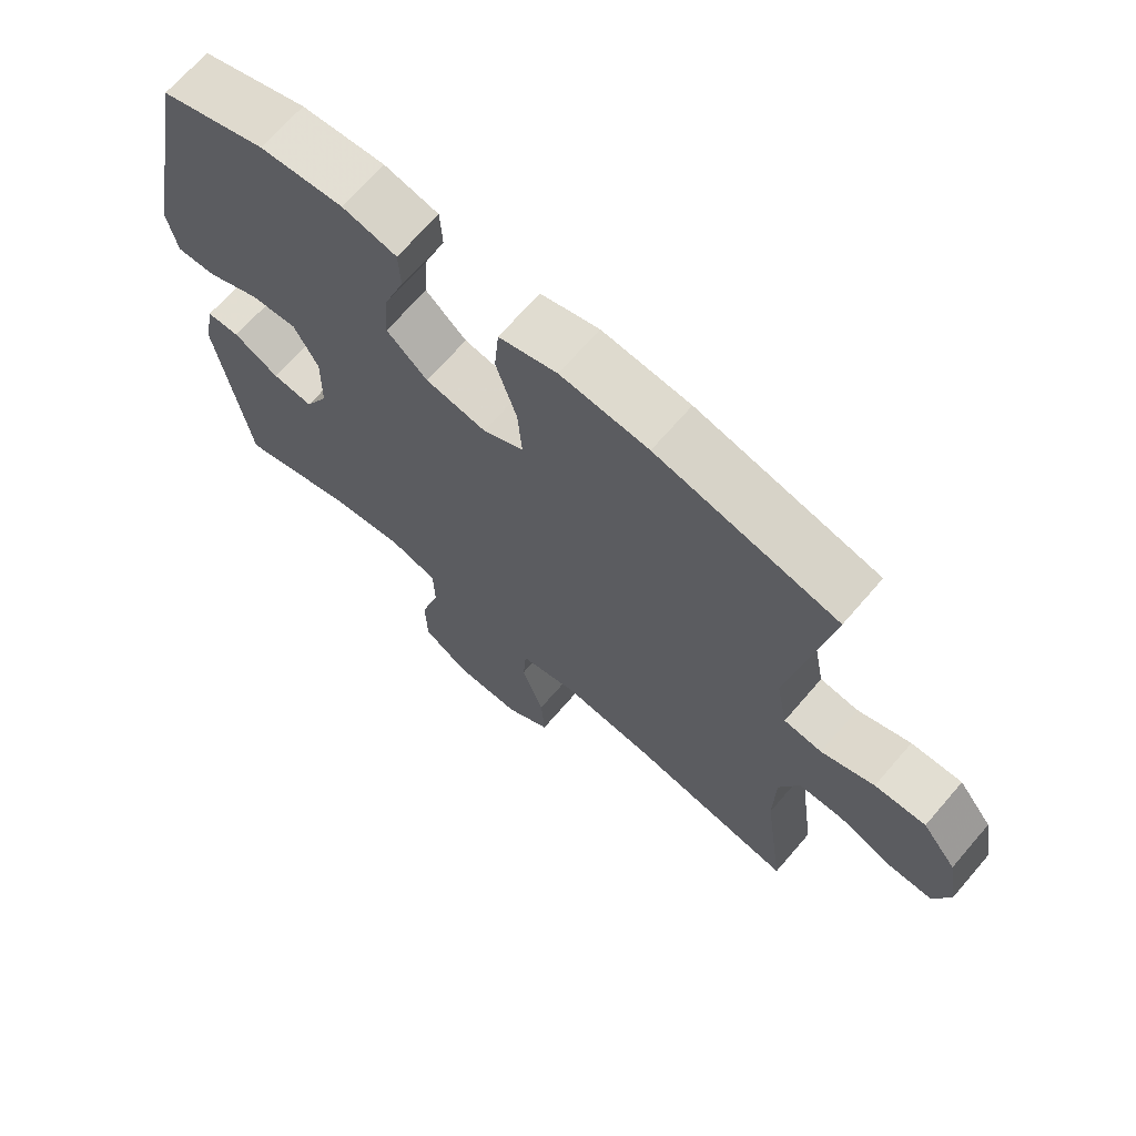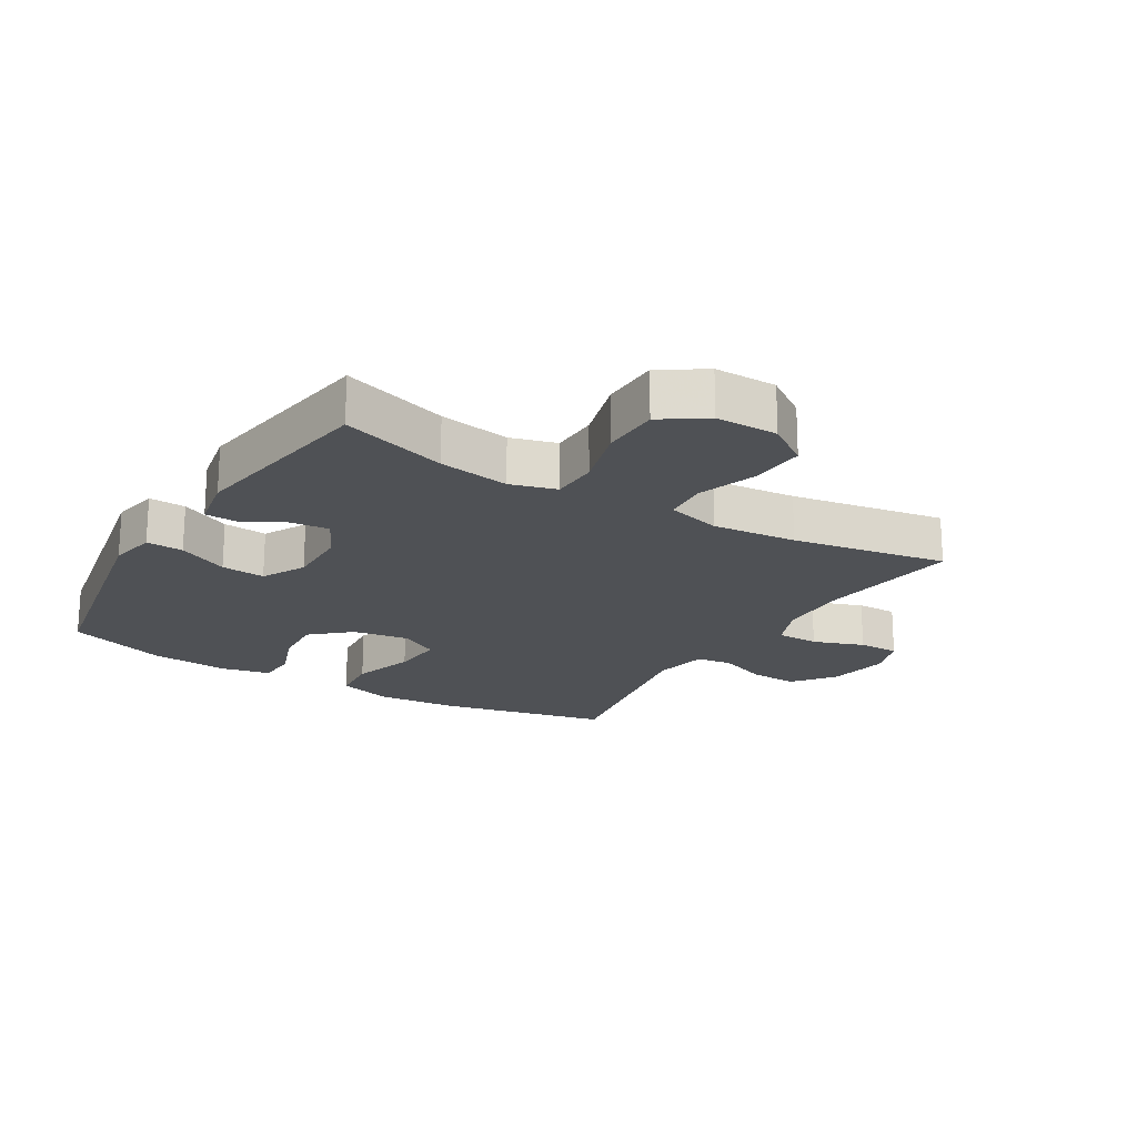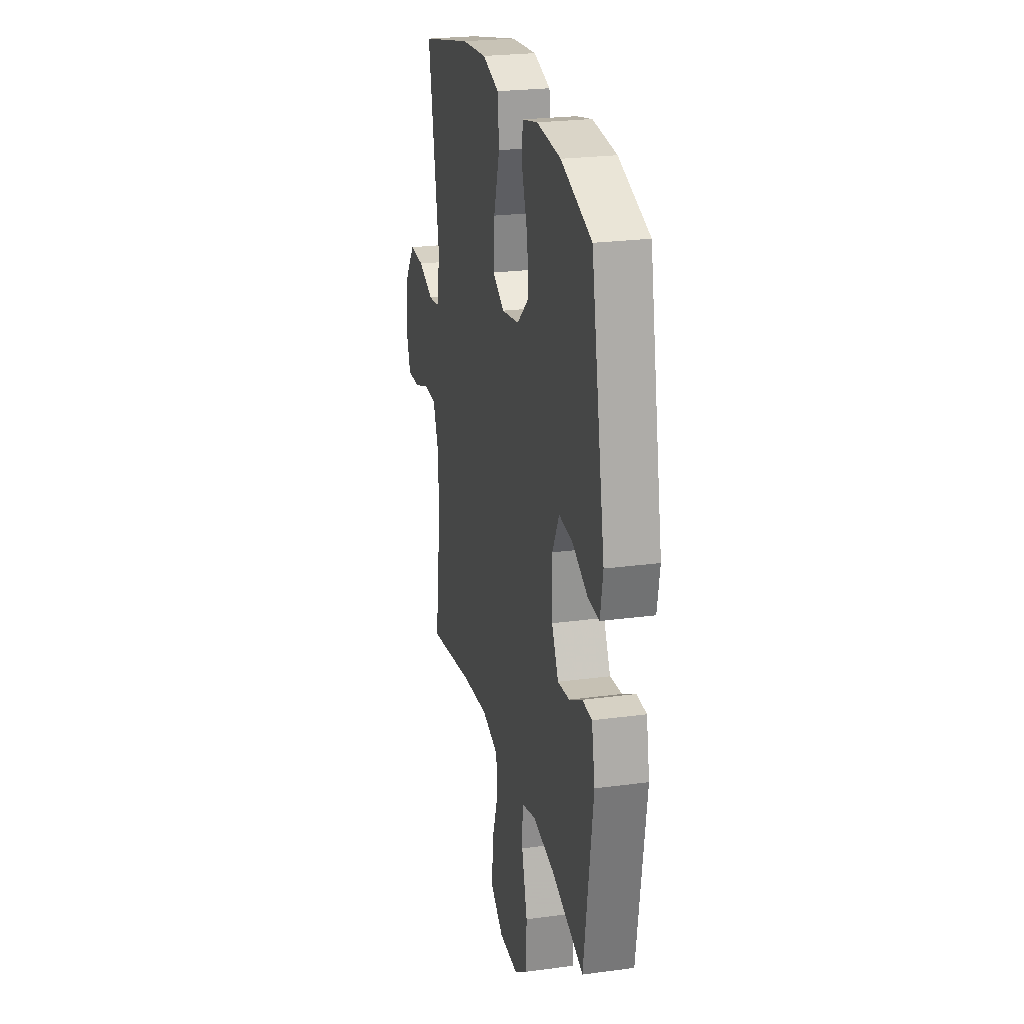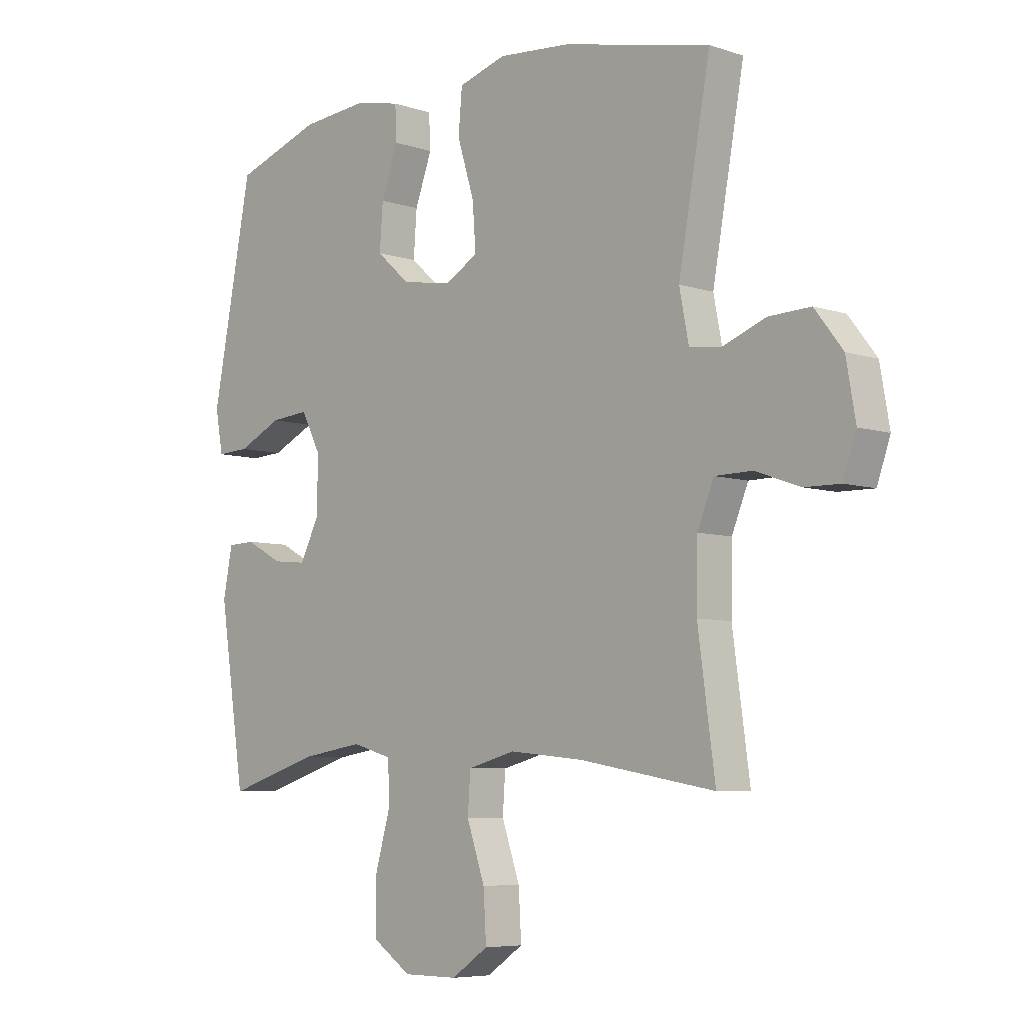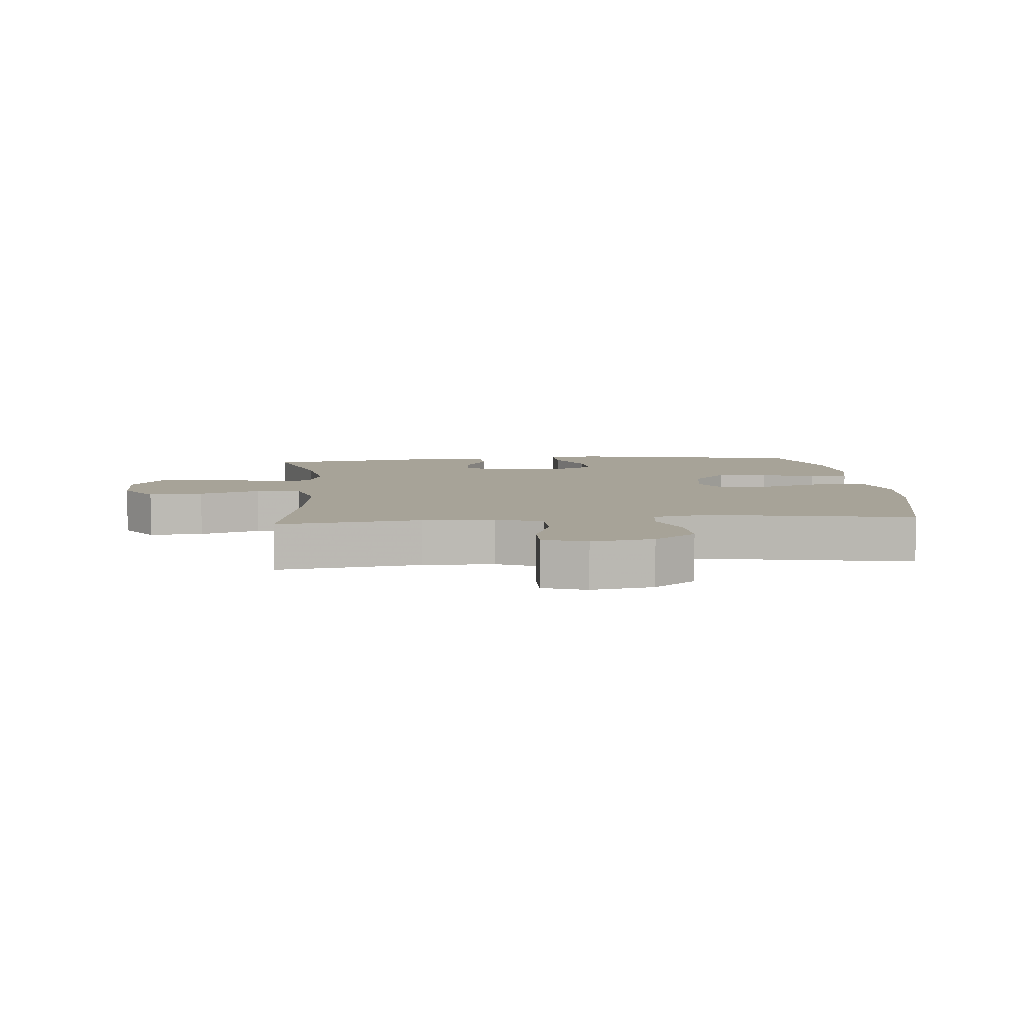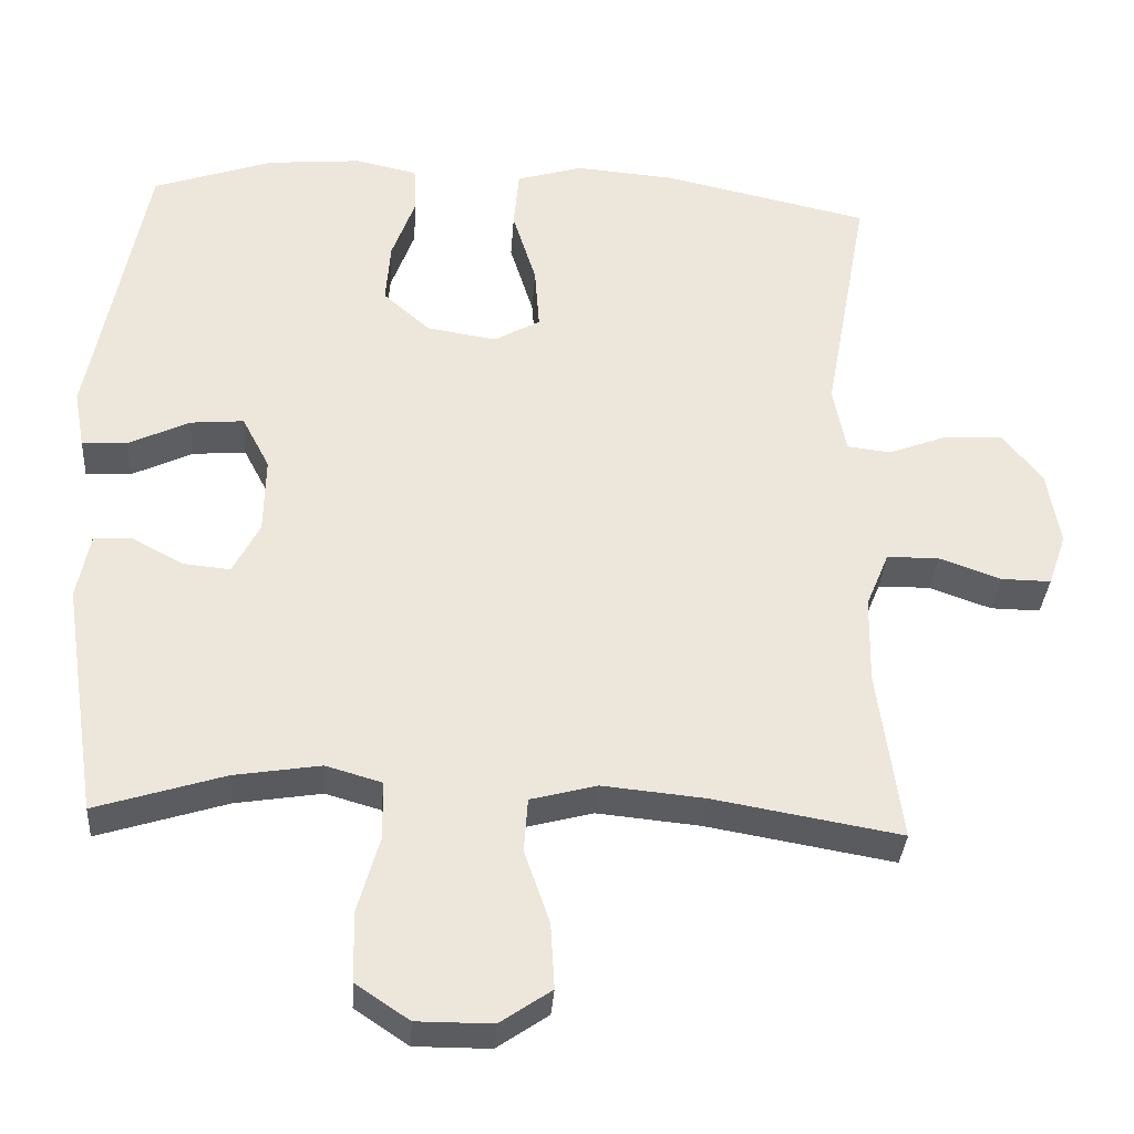
<metadata>
{"format":"obj","ext":"obj","renderer":"f3d","projection":"perspective","resolution":1024,"background":"white","views":[{"elev":68.6,"azim":-139.2,"up":"+Z"},{"elev":-19.9,"azim":148.8,"up":"+Y"},{"elev":24.3,"azim":77.5,"up":"+Z"},{"elev":-6.4,"azim":-134.3,"up":"+Z"},{"elev":6.8,"azim":-95.2,"up":"+Y"},{"elev":-34.1,"azim":176.1,"up":"+Z"}]}
</metadata>
<code>
v -0.5 0.07 0.5
v -0.23 0.07 0.56
v -0.099 0.07 0.571
v -0.012 0.07 0.545
v -0.005 0.07 0.467
v -0.036 0.07 0.367
v -0.042 0.07 0.284
v 0.019 0.07 0.25
v 0.11 0.07 0.265
v 0.171 0.07 0.319
v 0.165 0.07 0.4
v 0.134 0.07 0.485
v 0.137 0.07 0.547
v 0.218 0.07 0.565
v 0.342 0.07 0.554
v 0.5 0.07 0.5
v 0.573 0.07 0.122
v 0.559 0.07 0.046
v 0.5 0.07 0.049
v 0.42 0.07 0.087
v 0.35 0.07 0.093
v 0.314 0.07 0.024
v 0.316 0.07 -0.077
v 0.351 0.07 -0.145
v 0.412 0.07 -0.139
v 0.48 0.07 -0.103
v 0.53 0.07 -0.105
v 0.547 0.07 -0.192
v 0.5 0.07 -0.5
v 0.331 0.07 -0.447
v 0.218 0.07 -0.429
v 0.145 0.07 -0.45
v 0.143 0.07 -0.525
v 0.172 0.07 -0.627
v 0.17 0.07 -0.719
v 0.1 0.07 -0.766
v 0.001 0.07 -0.766
v -0.066 0.07 -0.72
v -0.061 0.07 -0.634
v -0.028 0.07 -0.538
v -0.033 0.07 -0.467
v -0.12 0.07 -0.444
v -0.254 0.07 -0.457
v -0.5 0.07 -0.5
v -0.469 0.07 -0.273
v -0.471 0.07 -0.159
v -0.501 0.07 -0.086
v -0.569 0.07 -0.085
v -0.65 0.07 -0.114
v -0.715 0.07 -0.115
v -0.739 0.07 -0.046
v -0.722 0.07 0.052
v -0.671 0.07 0.118
v -0.595 0.07 0.115
v -0.516 0.07 0.085
v -0.459 0.07 0.092
v -0.442 0.07 0.18
v -0.5 0 0.5
v -0.23 0 0.56
v -0.099 0 0.571
v -0.012 0 0.545
v -0.005 0 0.467
v -0.036 0 0.367
v -0.042 0 0.284
v 0.019 0 0.25
v 0.11 0 0.265
v 0.171 0 0.319
v 0.165 0 0.4
v 0.134 0 0.485
v 0.137 0 0.547
v 0.218 0 0.565
v 0.342 0 0.554
v 0.5 0 0.5
v 0.573 0 0.122
v 0.559 0 0.046
v 0.5 0 0.049
v 0.42 0 0.087
v 0.35 0 0.093
v 0.314 0 0.024
v 0.316 0 -0.077
v 0.351 0 -0.145
v 0.412 0 -0.139
v 0.48 0 -0.103
v 0.53 0 -0.105
v 0.547 0 -0.192
v 0.5 0 -0.5
v 0.331 0 -0.447
v 0.218 0 -0.429
v 0.145 0 -0.45
v 0.143 0 -0.525
v 0.172 0 -0.627
v 0.17 0 -0.719
v 0.1 0 -0.766
v 0.001 0 -0.766
v -0.066 0 -0.72
v -0.061 0 -0.634
v -0.028 0 -0.538
v -0.033 0 -0.467
v -0.12 0 -0.444
v -0.254 0 -0.457
v -0.5 0 -0.5
v -0.469 0 -0.273
v -0.471 0 -0.159
v -0.501 0 -0.086
v -0.569 0 -0.085
v -0.65 0 -0.114
v -0.715 0 -0.115
v -0.739 0 -0.046
v -0.722 0 0.052
v -0.671 0 0.118
v -0.595 0 0.115
v -0.516 0 0.085
v -0.459 0 0.092
v -0.442 0 0.18
f 53 54 55
f 52 53 55
f 51 52 55
f 50 51 55
f 49 50 55
f 48 49 55
f 47 48 55 56
f 46 47 56
f 45 46 56 57
f 43 44 45
f 42 43 45 57
f 38 39 40
f 37 38 40
f 36 37 40
f 35 36 40
f 34 35 40
f 33 34 40
f 32 33 40 41
f 57 1 2
f 42 57 2
f 41 42 2
f 32 41 2
f 31 32 2
f 28 29 30
f 27 28 30
f 26 27 30
f 25 26 30
f 18 19 20
f 17 18 20
f 16 17 20
f 15 16 20
f 14 15 20
f 13 14 20
f 12 13 20
f 11 12 20
f 10 11 20 21
f 9 10 21 22
f 4 5 6
f 3 4 6
f 2 3 6
f 2 6 7
f 31 2 7
f 24 25 30 31
f 31 7 8
f 24 31 8
f 23 24 8
f 8 9 22 23
f 112 111 110
f 112 110 109
f 112 109 108
f 112 108 107
f 112 107 106
f 112 106 105
f 113 112 105 104
f 113 104 103
f 114 113 103 102
f 102 101 100
f 114 102 100 99
f 97 96 95
f 97 95 94
f 97 94 93
f 97 93 92
f 97 92 91
f 97 91 90
f 98 97 90 89
f 59 58 114
f 59 114 99
f 59 99 98
f 59 98 89
f 59 89 88
f 87 86 85
f 87 85 84
f 87 84 83
f 87 83 82
f 77 76 75
f 77 75 74
f 77 74 73
f 77 73 72
f 77 72 71
f 77 71 70
f 77 70 69
f 77 69 68
f 78 77 68 67
f 79 78 67 66
f 63 62 61
f 63 61 60
f 63 60 59
f 64 63 59
f 64 59 88
f 88 87 82 81
f 65 64 88
f 65 88 81
f 65 81 80
f 80 79 66 65
f 1 58 59 2
f 2 59 60 3
f 3 60 61 4
f 4 61 62 5
f 5 62 63 6
f 6 63 64 7
f 7 64 65 8
f 8 65 66 9
f 9 66 67 10
f 10 67 68 11
f 11 68 69 12
f 12 69 70 13
f 13 70 71 14
f 14 71 72 15
f 15 72 73 16
f 16 73 74 17
f 17 74 75 18
f 18 75 76 19
f 19 76 77 20
f 20 77 78 21
f 21 78 79 22
f 22 79 80 23
f 23 80 81 24
f 24 81 82 25
f 25 82 83 26
f 26 83 84 27
f 27 84 85 28
f 28 85 86 29
f 29 86 87 30
f 30 87 88 31
f 31 88 89 32
f 32 89 90 33
f 33 90 91 34
f 34 91 92 35
f 35 92 93 36
f 36 93 94 37
f 37 94 95 38
f 38 95 96 39
f 39 96 97 40
f 40 97 98 41
f 41 98 99 42
f 42 99 100 43
f 43 100 101 44
f 44 101 102 45
f 45 102 103 46
f 46 103 104 47
f 47 104 105 48
f 48 105 106 49
f 49 106 107 50
f 50 107 108 51
f 51 108 109 52
f 52 109 110 53
f 53 110 111 54
f 54 111 112 55
f 55 112 113 56
f 56 113 114 57
f 57 114 58 1

</code>
